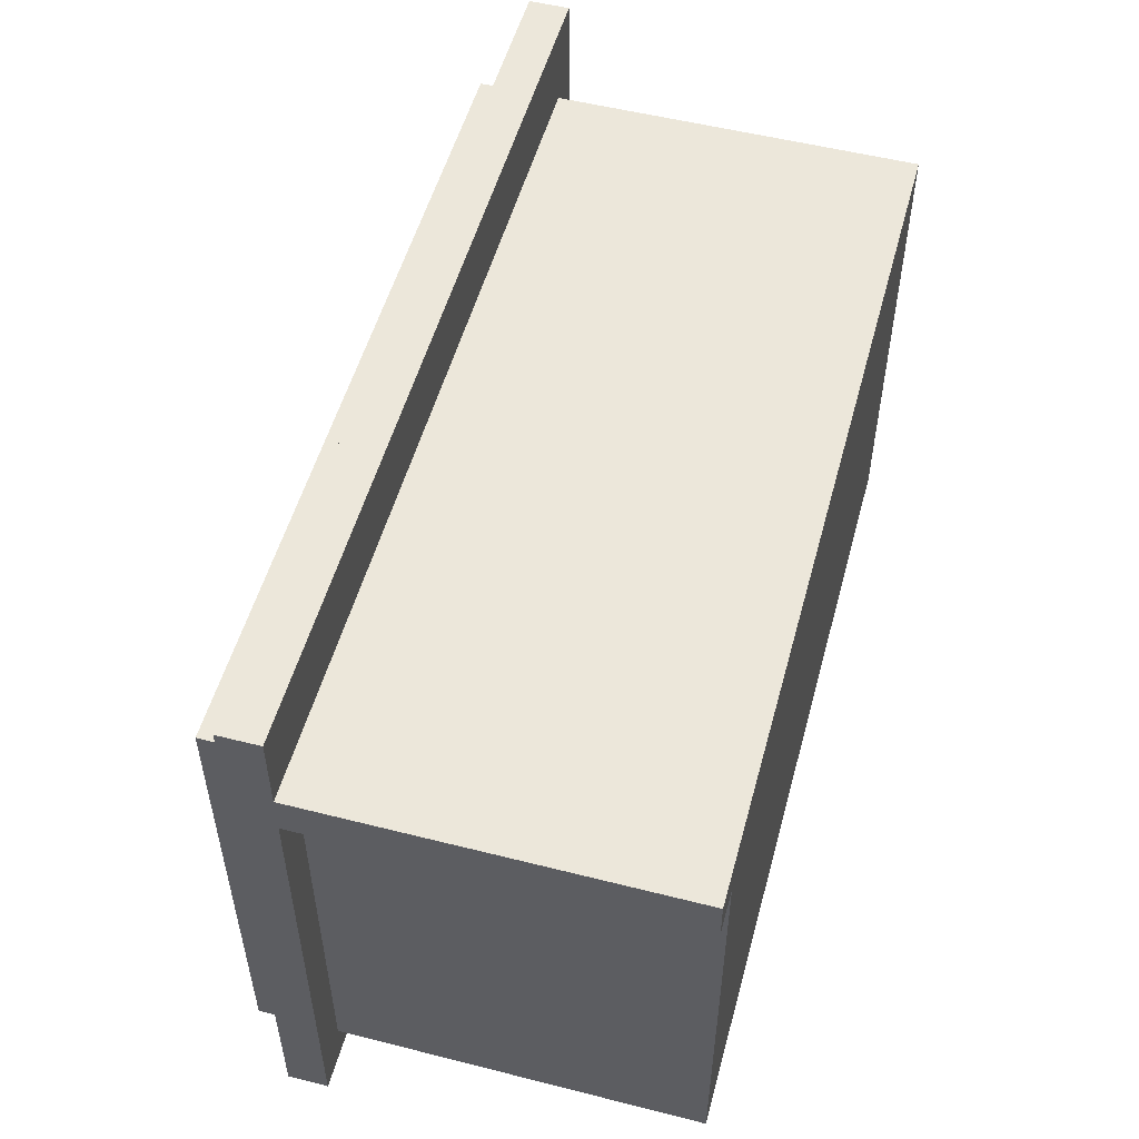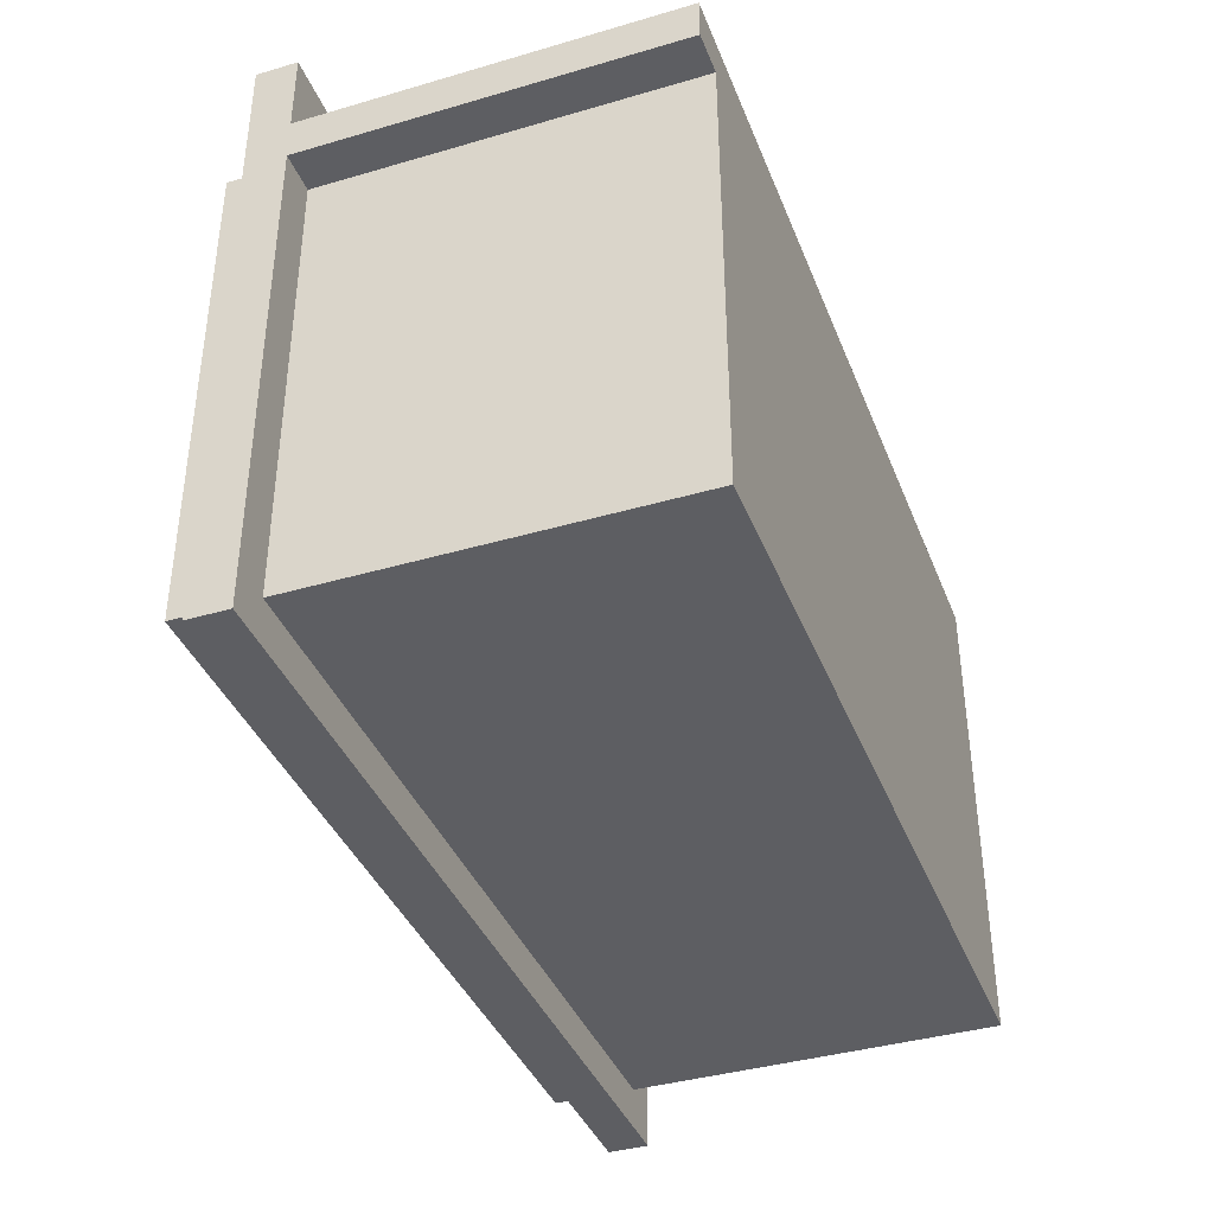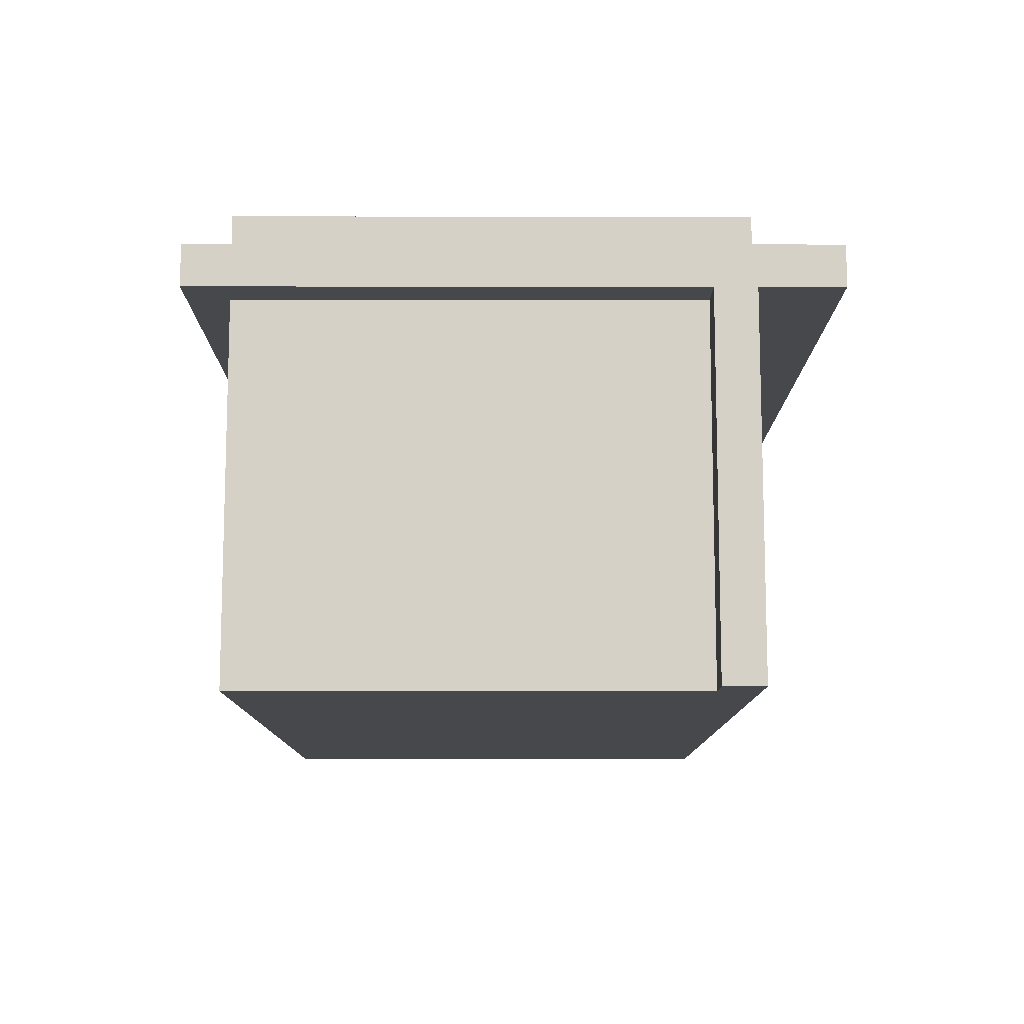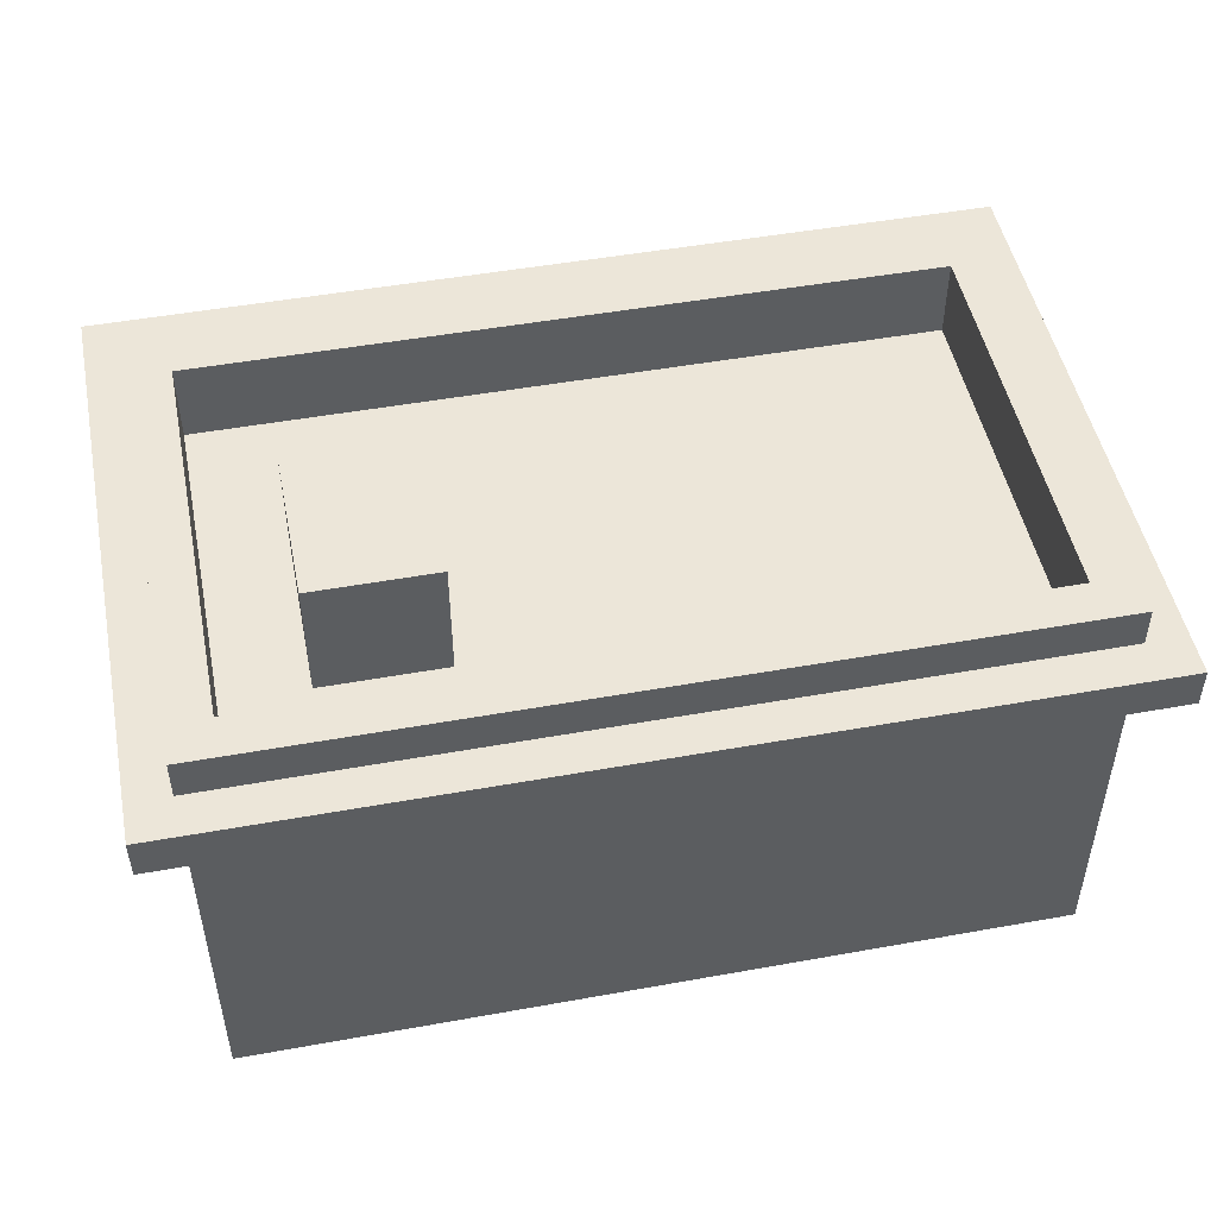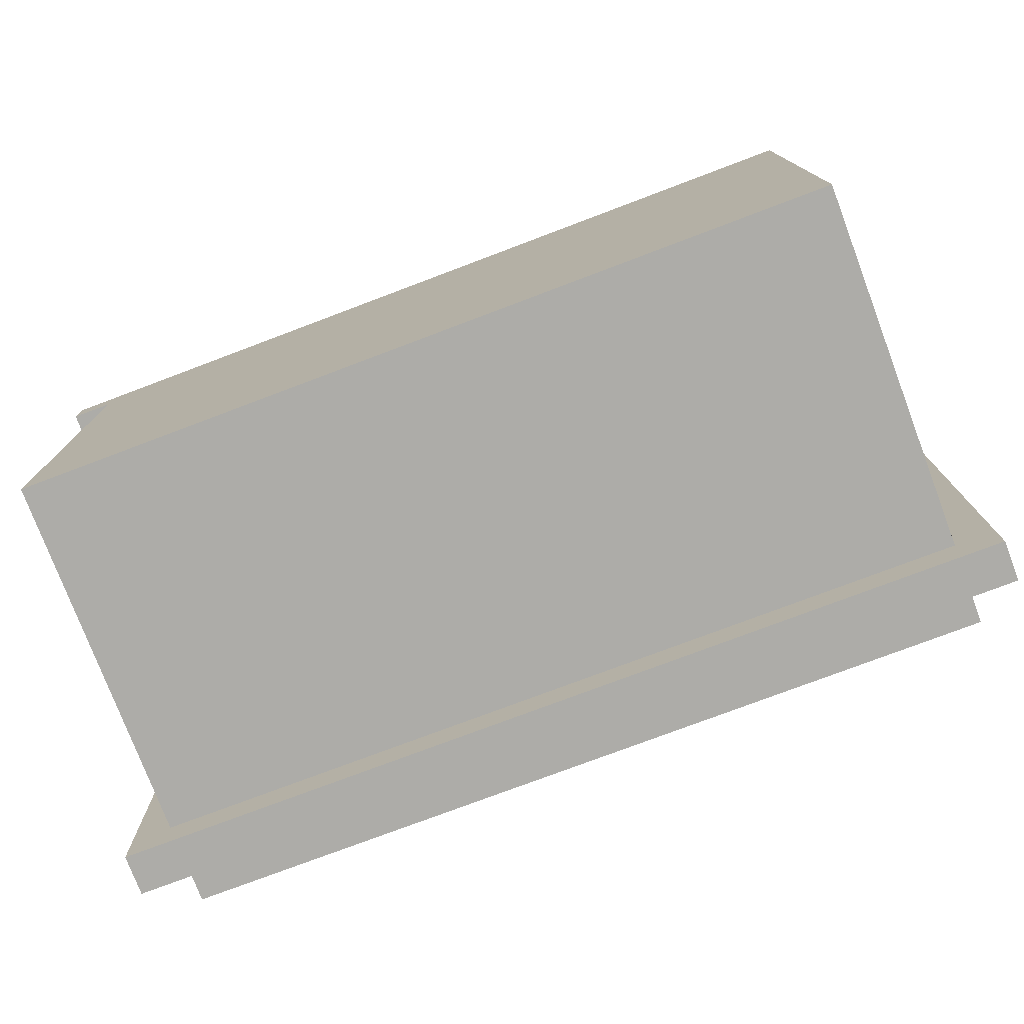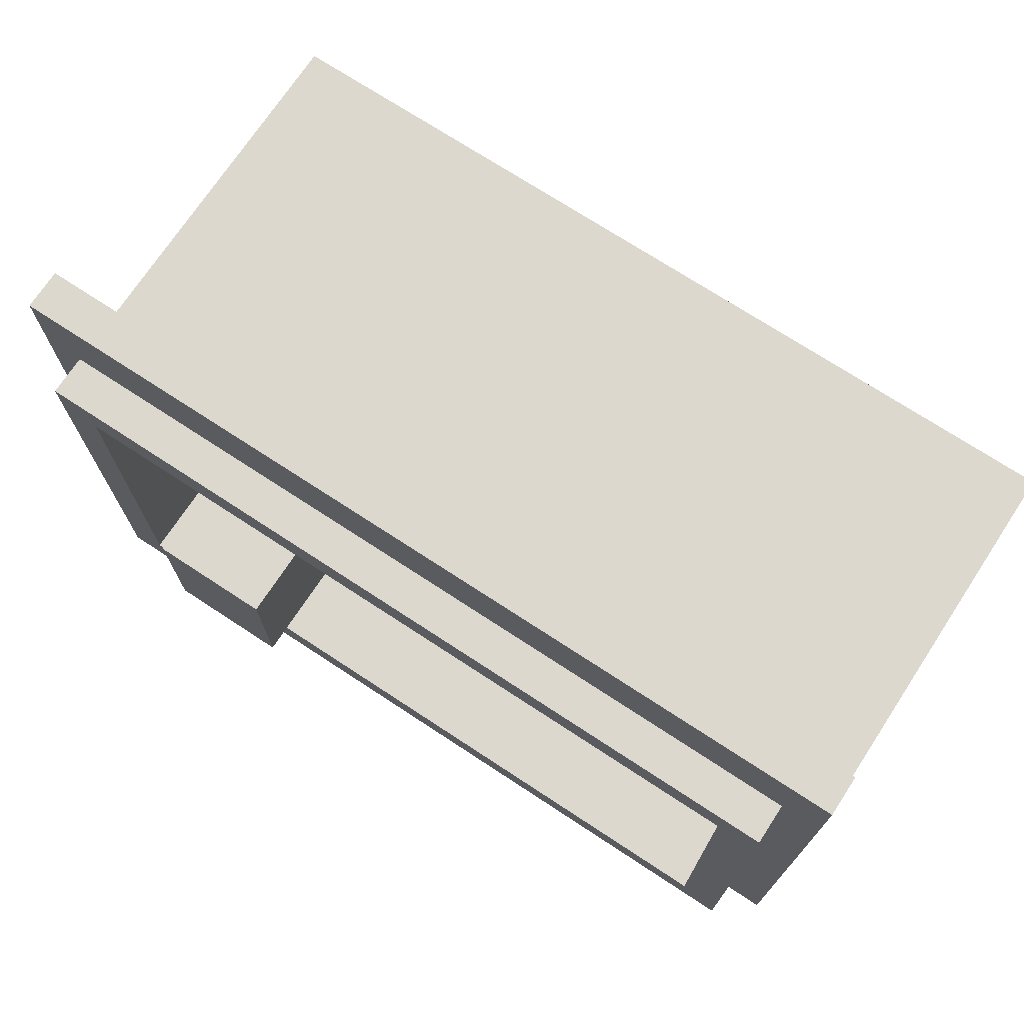
<metadata>
{"format":"obj","ext":"obj","renderer":"f3d","projection":"perspective","resolution":1024,"background":"white","views":[{"elev":53.0,"azim":-74.8,"up":"+Z"},{"elev":-38.8,"azim":-69.8,"up":"+Z"},{"elev":-11.1,"azim":-90.2,"up":"+Y"},{"elev":49.1,"azim":168.7,"up":"+Y"},{"elev":-76.7,"azim":20.7,"up":"+Z"},{"elev":72.1,"azim":-146.7,"up":"+Z"}]}
</metadata>
<code>
g shop1_color
v -11 0 6
v -11 0 5
v -11 9 8
v -11 9 6
v -11 9 5
v -11 9 -7
v -11 10 8
v -11 10 -7
v -10 0 5
v -10 0 -6
v -10 9 5
v -10 9 -6
v -10 10 6
v -10 10 -6
v -10 11 6
v -10 11 -6
v 4 9 1
v 4 9 -3
v 4 12 1
v 4 12 -3
v 9 1 5
v 9 1 -5
v 9 3 5
v 9 7 5
v 9 8 5
v 9 8 -5
v 9 9 5
v 9 9 -5
v 9 10 5
v 9 11 5
v 9 11 -5
v -9 1 5
v -9 1 -5
v -9 3 5
v -9 7 5
v -9 8 5
v -9 8 -5
v -9 9 5
v -9 9 -5
v -9 10 5
v -9 11 5
v -9 11 -5
v 7 9 1
v 7 9 -3
v 7 12 1
v 7 12 -3
v 10 0 6
v 10 0 -6
v 10 9 6
v 10 9 -6
v 10 10 6
v 10 10 -6
v 10 11 6
v 10 11 -6
v 11 9 8
v 11 9 -7
v 11 10 8
v 11 10 -7
v -11 9 8
v -11 10 8
v -10 9 8
v -10 10 8
v 10 9 8
v 10 10 8
v 11 9 8
v 11 10 8
v -11 0 6
v -11 9 6
v -10 0 6
v -10 9 6
v -10 10 6
v -10 11 6
v -9 3 6
v -9 7 6
v -5 3 6
v -5 7 6
v -3 0 6
v -3 6 6
v -1 3 6
v -1 4 6
v 1 3 6
v 1 4 6
v 3 0 6
v 3 6 6
v 5 3 6
v 5 7 6
v 9 3 6
v 9 7 6
v 10 0 6
v 10 9 6
v 10 10 6
v 10 11 6
v 4 9 1
v 4 12 1
v 7 9 1
v 7 12 1
v -9 1 -5
v -9 8 -5
v -9 9 -5
v -9 11 -5
v 9 1 -5
v 9 8 -5
v 9 9 -5
v 9 11 -5
v -11 0 5
v -11 9 5
v -10 0 5
v -10 9 5
v -9 1 5
v -9 3 5
v -9 7 5
v -9 8 5
v -9 9 5
v -9 10 5
v -9 11 5
v -5 3 5
v -5 7 5
v -3 1 5
v -3 6 5
v -1 3 5
v -1 4 5
v 1 3 5
v 1 4 5
v 3 1 5
v 3 6 5
v 5 3 5
v 5 7 5
v 9 1 5
v 9 3 5
v 9 7 5
v 9 8 5
v 9 9 5
v 9 10 5
v 9 11 5
v 4 9 -3
v 4 12 -3
v 7 9 -3
v 7 12 -3
v -10 0 -6
v -10 9 -6
v -10 10 -6
v -10 11 -6
v 10 0 -6
v 10 9 -6
v 10 10 -6
v 10 11 -6
v -11 9 -7
v -11 10 -7
v 11 9 -7
v 11 10 -7
v -11 0 6
v -10 0 6
v -3 0 6
v 3 0 6
v 10 0 6
v -11 0 5
v -10 0 5
v -3 0 5
v 3 0 5
v -10 0 -6
v 10 0 -6
v -9 8 5
v 9 8 5
v 4 8 1
v 7 8 1
v 4 8 -3
v 7 8 -3
v -9 8 -5
v 9 8 -5
v -11 9 8
v -10 9 8
v 10 9 8
v 11 9 8
v -11 9 6
v -10 9 6
v 10 9 6
v -11 9 5
v -10 9 5
v -10 9 -6
v 10 9 -6
v -11 9 -7
v 11 9 -7
v -9 1 5
v -3 1 5
v 3 1 5
v 9 1 5
v -9 1 -5
v 9 1 -5
v -9 9 5
v 9 9 5
v 4 9 1
v 7 9 1
v 4 9 -3
v 7 9 -3
v -9 9 -5
v 9 9 -5
v -11 10 8
v -10 10 8
v 10 10 8
v 11 10 8
v -10 10 6
v 10 10 6
v -10 10 -6
v 10 10 -6
v -11 10 -7
v 11 10 -7
v -10 11 6
v 10 11 6
v -9 11 5
v 9 11 5
v -9 11 -5
v 9 11 -5
v -10 11 -6
v 10 11 -6
v 4 12 1
v 7 12 1
v 4 12 -3
v 7 12 -3
f 4 2 1
f 5 2 4
f 7 4 3
f 7 6 5
f 7 5 4
f 8 6 7
f 11 10 9
f 12 10 11
f 15 14 13
f 16 14 15
f 19 18 17
f 20 18 19
f 23 22 21
f 24 22 23
f 25 22 24
f 26 22 25
f 29 28 27
f 30 28 29
f 31 28 30
f 32 33 34
f 34 33 35
f 35 33 36
f 36 33 37
f 38 39 40
f 40 39 41
f 41 39 42
f 43 44 45
f 45 44 46
f 47 48 49
f 49 48 50
f 51 52 53
f 53 52 54
f 55 56 57
f 57 56 58
f 61 60 59
f 62 60 61
f 63 62 61
f 64 62 63
f 65 64 63
f 66 64 65
f 69 68 67
f 70 68 69
f 73 70 69
f 74 70 73
f 75 73 69
f 75 74 73
f 76 70 74
f 76 74 75
f 77 75 69
f 77 76 75
f 78 76 77
f 79 78 77
f 80 78 79
f 81 79 77
f 81 80 79
f 82 78 80
f 82 80 81
f 83 81 77
f 83 82 81
f 84 76 78
f 84 82 83
f 84 78 82
f 85 84 83
f 86 70 76
f 86 84 85
f 86 76 84
f 87 85 83
f 87 86 85
f 88 70 86
f 88 86 87
f 89 87 83
f 89 88 87
f 90 70 88
f 90 88 89
f 91 72 71
f 92 72 91
f 95 94 93
f 96 94 95
f 101 98 97
f 102 98 101
f 103 100 99
f 104 100 103
f 105 106 107
f 107 106 108
f 109 110 116
f 110 111 116
f 111 112 117
f 116 111 117
f 109 116 118
f 116 117 118
f 118 117 119
f 118 119 120
f 120 119 121
f 118 120 122
f 120 121 122
f 121 119 123
f 122 121 123
f 118 122 124
f 122 123 124
f 119 117 125
f 124 123 125
f 123 119 125
f 124 125 126
f 117 112 127
f 126 125 127
f 125 117 127
f 124 126 128
f 126 127 129
f 128 126 129
f 127 112 130
f 129 127 130
f 130 112 131
f 113 114 132
f 114 115 133
f 132 114 133
f 133 115 134
f 135 136 137
f 137 136 138
f 139 140 143
f 143 140 144
f 141 142 145
f 145 142 146
f 147 148 149
f 149 148 150
f 156 152 151
f 157 153 152
f 157 152 156
f 158 154 153
f 158 153 157
f 159 155 154
f 159 154 158
f 160 158 157
f 160 159 158
f 161 155 159
f 161 159 160
f 164 163 162
f 165 163 164
f 166 164 162
f 166 165 164
f 167 163 165
f 167 165 166
f 168 166 162
f 168 167 166
f 169 163 167
f 169 167 168
f 174 171 170
f 175 172 171
f 175 171 174
f 176 173 172
f 176 172 175
f 179 178 177
f 180 173 176
f 181 179 177
f 181 180 179
f 182 173 180
f 182 180 181
f 183 184 187
f 185 186 187
f 184 185 187
f 187 186 188
f 189 190 191
f 191 190 192
f 189 191 193
f 192 190 194
f 189 193 195
f 193 194 195
f 194 190 196
f 195 194 196
f 197 198 201
f 198 199 201
f 199 200 202
f 201 199 202
f 197 201 203
f 202 200 204
f 197 203 205
f 203 204 205
f 204 200 206
f 205 204 206
f 207 208 209
f 209 208 210
f 207 209 211
f 210 208 212
f 207 211 213
f 211 212 213
f 212 208 214
f 213 212 214
f 215 216 217
f 217 216 218

</code>
